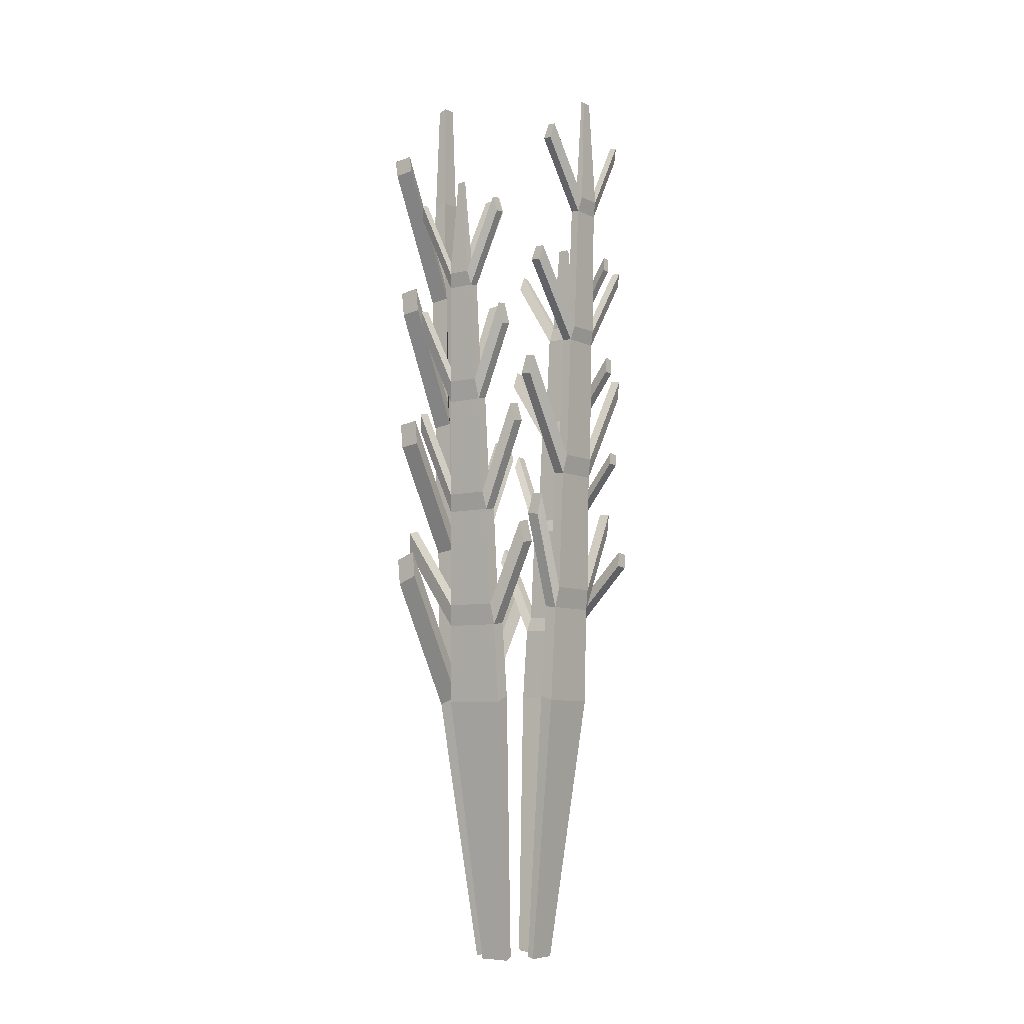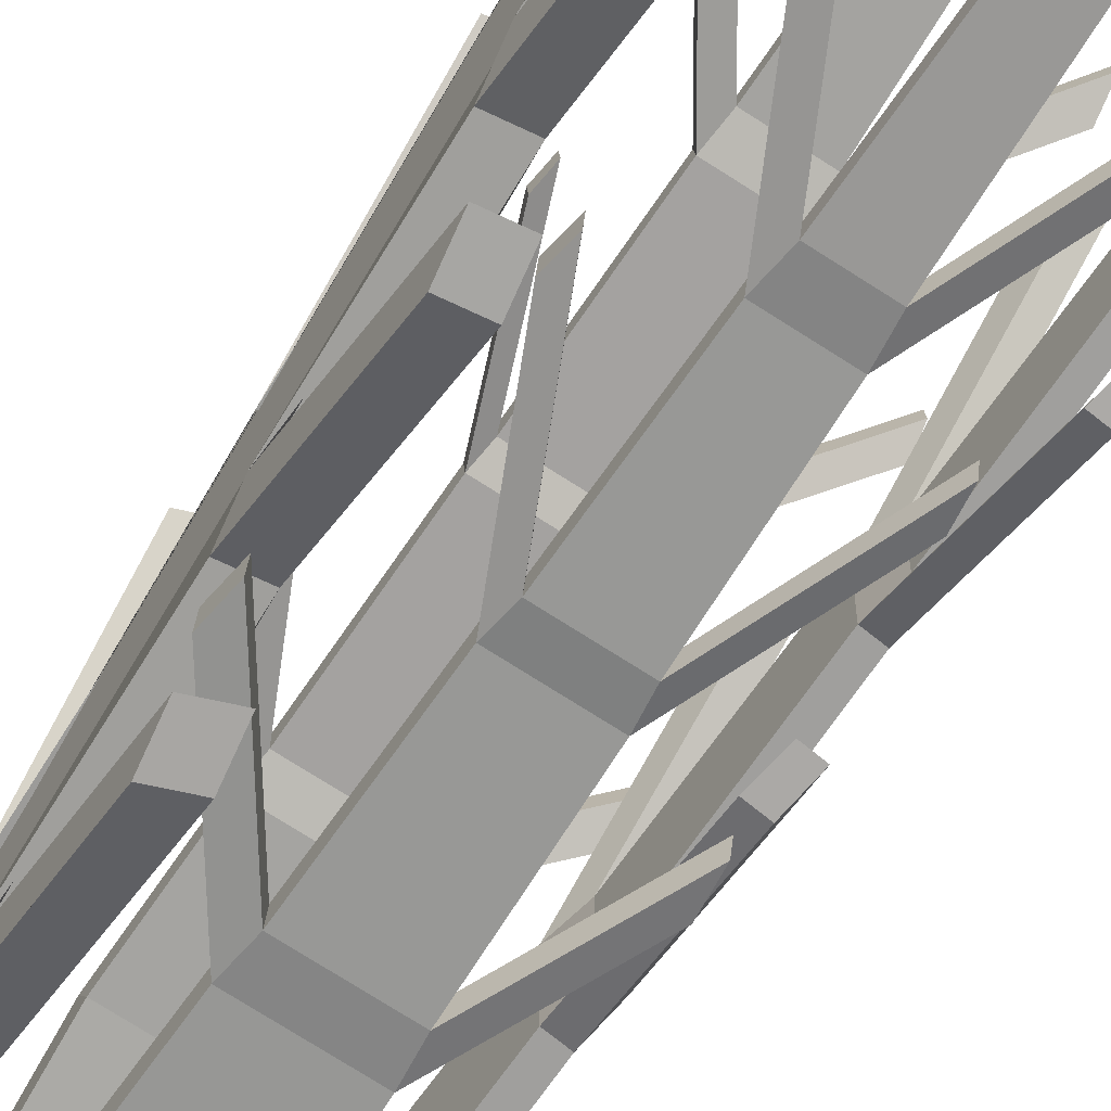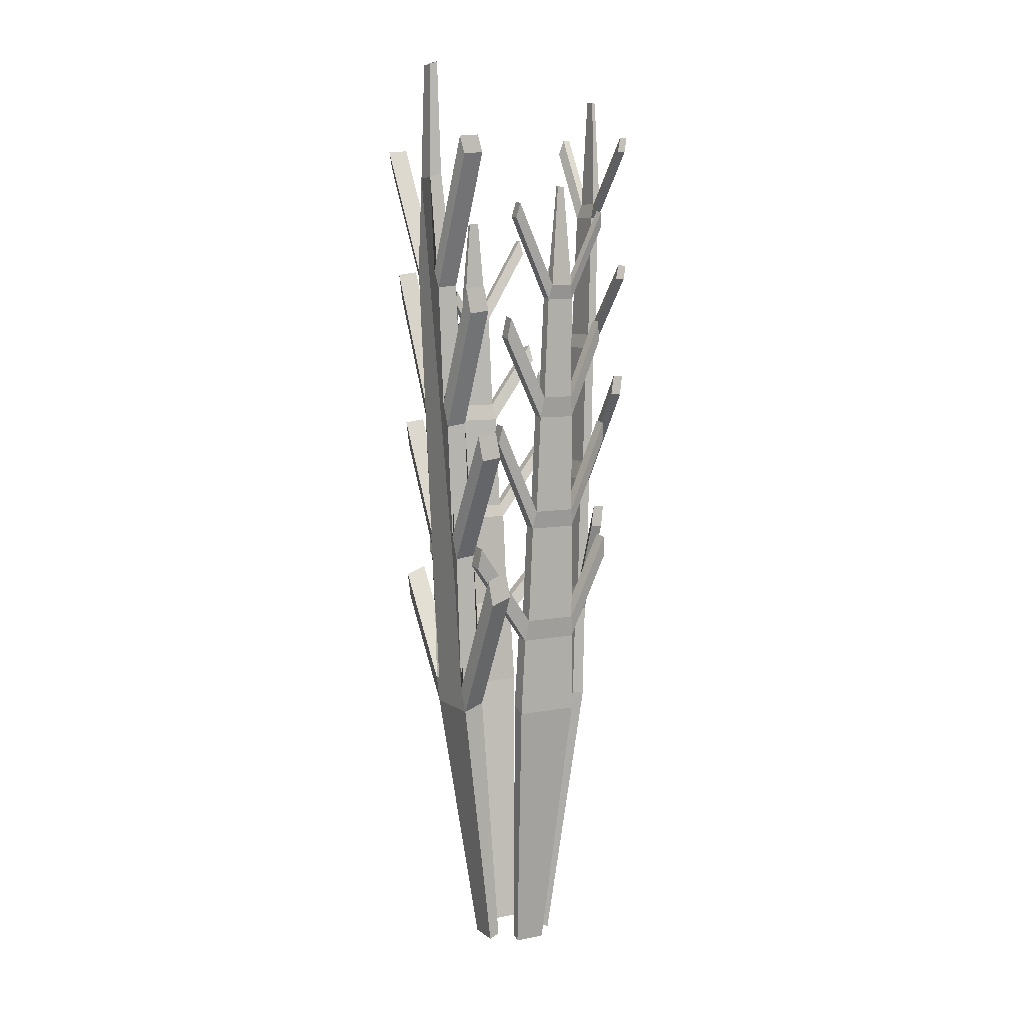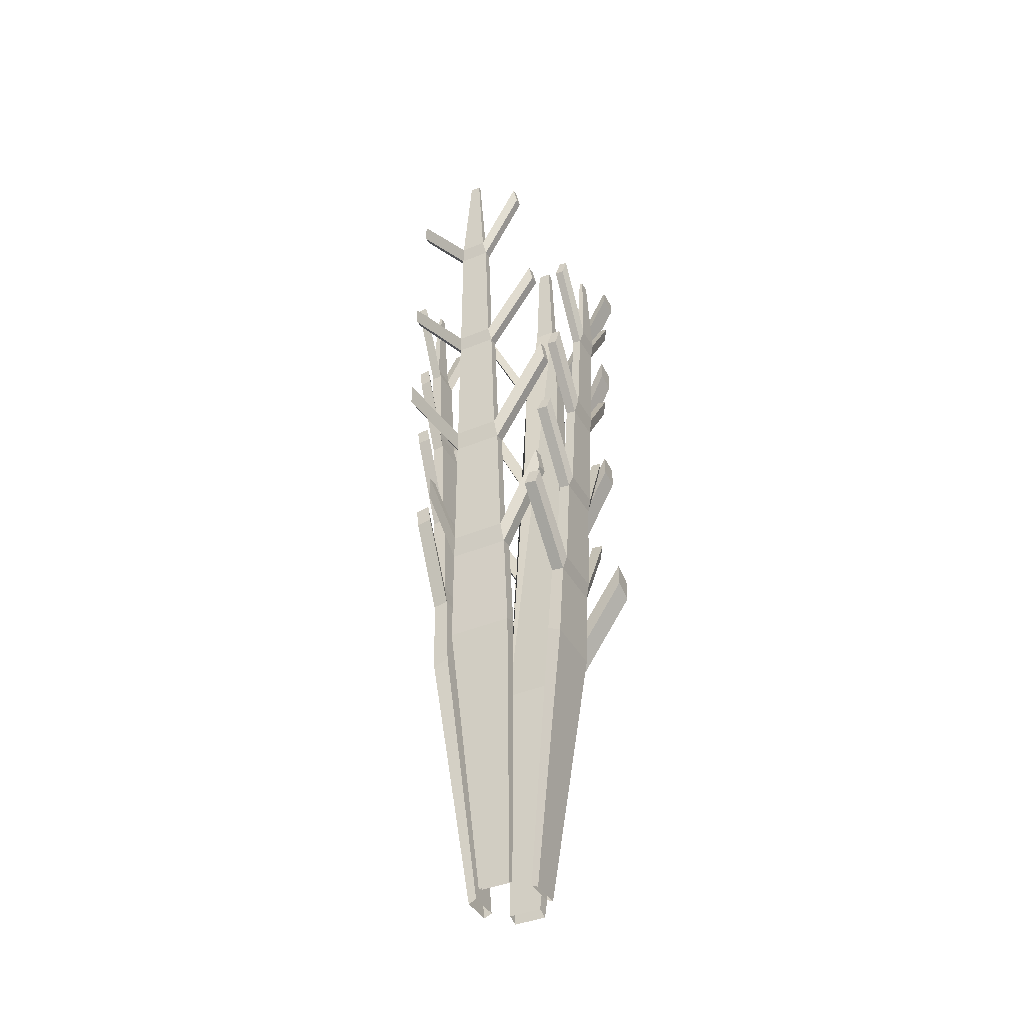
<metadata>
{"format":"obj","ext":"obj","renderer":"f3d","projection":"perspective","resolution":1024,"background":"white","views":[{"elev":-7.0,"azim":36.5,"up":"+Z"},{"elev":-70.4,"azim":-33.1,"up":"+Y"},{"elev":7.6,"azim":-28.8,"up":"+Z"},{"elev":-40.6,"azim":116.9,"up":"+Z"}]}
</metadata>
<code>
o leek.002
v -0.003367 0.01348 -0.01377
v 0.003526 0.01348 -0.01377
v -0.01458 -0.001552 0.04395
v -0.01458 0.001733 0.04395
v 0.00499 0.009101 -0.04507
v -0.00483 0.009101 -0.04507
v 0.002063 0.01454 0.02188
v -0.001904 0.01454 0.02188
v -0.00893 -0.004819 -0.04507
v -0.00893 0.005001 -0.04507
v -0.00483 -0.008919 -0.04507
v 0.00499 -0.008919 -0.04507
v -0.001695 -0.01442 0.02592
v 0.001854 -0.01442 0.02592
v -0.003367 0.01182 -0.0136
v 0.003526 0.01182 -0.0136
v -0.00074 0.01543 0.03602
v 0.000899 0.01543 0.03602
v 0.01452 -0.001904 0.03945
v 0.00909 -0.004819 -0.04507
v 0.01452 0.002085 0.03945
v 0.00909 0.005001 -0.04507
v -0.00074 0.01491 0.03626
v 0.000899 0.01491 0.03626
v 0.01573 -0.001904 0.03935
v 0.01109 -0.004819 -0.04583
v 0.01573 0.002085 0.03935
v 0.01109 0.005001 -0.04583
v 0.002063 0.01579 0.02173
v -0.001904 0.01579 0.02173
v 0.00499 0.01116 -0.04602
v -0.00483 0.01116 -0.04602
v -0.01656 -0.001552 0.04319
v -0.01656 0.001733 0.04319
v -0.01214 -0.004819 -0.04629
v -0.01214 0.005001 -0.04629
v -0.00483 -0.01131 -0.04612
v 0.00499 -0.01131 -0.04612
v -0.001695 -0.01588 0.02576
v 0.001854 -0.01588 0.02576
v -0.01145 -0.003694 0.002762
v -0.01145 0.003875 0.002762
v -0.01466 -0.003694 0.00233
v -0.01466 0.003875 0.00233
v -0.01019 -0.004257 -0.01956
v -0.01019 0.004438 -0.01956
v -0.0134 -0.004257 -0.02
v -0.0134 0.004438 -0.02
v -0.01271 -0.003131 0.02561
v -0.01271 0.003312 0.02561
v -0.01592 -0.003131 0.02531
v -0.01592 0.003312 0.02531
v -0.00956 -0.004538 -0.04095
v -0.00956 0.004719 -0.04095
v -0.01277 -0.004538 -0.04217
v -0.01277 0.004719 -0.04217
v -0.01208 -0.003412 0.006714
v -0.01208 0.003594 0.006714
v -0.01529 -0.003412 0.006282
v -0.01529 0.003594 0.006282
v -0.01082 -0.003975 -0.01558
v -0.01082 0.004157 -0.01558
v -0.01403 -0.003975 -0.01602
v -0.01403 0.004157 -0.01602
v -0.01334 -0.00285 0.02836
v -0.01334 0.003031 0.02836
v -0.01655 -0.00285 0.02806
v -0.01655 0.003031 0.02806
v -0.01493 -0.000976 0.06181
v -0.01493 0.001157 0.06181
v -0.01621 -0.000976 0.06132
v -0.01621 0.001157 0.06132
v -0.0136 0.01371 0.04838
v -0.01297 0.01399 0.04564
v -0.01681 0.01371 0.04808
v -0.01618 0.01399 0.04534
v -0.01356 -0.01264 0.04938
v -0.01293 -0.01293 0.04663
v -0.01677 -0.01264 0.04908
v -0.01614 -0.01293 0.04633
v -0.01224 0.01304 0.02779
v -0.01161 0.01332 0.02384
v -0.01545 0.01304 0.02736
v -0.01482 0.01332 0.02341
v -0.01227 -0.01217 0.02555
v -0.01164 -0.01245 0.0216
v -0.01548 -0.01217 0.02512
v -0.01485 -0.01245 0.02117
v -0.01095 0.01333 0.002246
v -0.01033 0.01361 -0.001733
v -0.01417 0.01333 0.001812
v -0.01354 0.01361 -0.002168
v -0.01097 -0.01376 0.001848
v -0.01034 -0.01405 -0.002131
v -0.01418 -0.01376 0.001414
v -0.01354 -0.01405 -0.002566
v -0.01002 -0.01533 -0.02089
v -0.009394 -0.01561 -0.025
v -0.01323 -0.01533 -0.0221
v -0.0126 -0.01561 -0.02622
v -0.009939 0.01537 -0.02418
v -0.009309 0.01565 -0.0283
v -0.01315 0.01537 -0.0254
v -0.01252 0.01565 -0.02952
v -0.003263 -0.01359 -0.0115
v 0.003422 -0.01359 -0.0115
v -0.003263 -0.01167 -0.01125
v 0.003422 -0.01167 -0.01125
v -0.004047 -0.01029 -0.02967
v 0.004206 -0.01245 -0.03001
v -0.002479 -0.01474 0.007479
v -0.004047 -0.01245 -0.03001
v 0.004206 -0.01029 -0.02967
v 0.002638 -0.01474 0.007479
v -0.002479 -0.01304 0.007742
v 0.002638 -0.01304 0.007742
v -0.003655 -0.01098 -0.01408
v 0.003814 -0.01302 -0.01435
v -0.002087 -0.01531 0.02345
v -0.003655 -0.01302 -0.01435
v 0.003814 -0.01098 -0.01408
v 0.002246 -0.01531 0.02345
v -0.002087 -0.01373 0.02362
v 0.002246 -0.01373 0.02362
v -0.004439 -0.009607 -0.03306
v 0.004598 -0.01188 -0.03342
v -0.002871 -0.01417 0.004142
v -0.004439 -0.01188 -0.03342
v 0.004598 -0.009607 -0.03306
v 0.00303 -0.01417 0.004142
v -0.002871 -0.01236 0.004423
v 0.00303 -0.01236 0.004423
v -0.000462 -0.01493 0.04149
v 0.000621 -0.01493 0.04149
v -0.000462 -0.01537 0.04144
v 0.000621 -0.01537 0.04144
v -0.008168 -0.0155 0.03639
v -0.007776 -0.01607 0.0387
v -0.008168 -0.01393 0.03656
v -0.007776 -0.01461 0.03886
v 0.007771 -0.01545 0.03522
v 0.007379 -0.01603 0.03753
v 0.007771 -0.01388 0.03539
v 0.007379 -0.01457 0.03768
v -0.009156 -0.01432 0.01708
v -0.008764 -0.01489 0.02042
v -0.009156 -0.01251 0.01736
v -0.008764 -0.0132 0.02068
v 0.008091 -0.0143 0.01631
v 0.007699 -0.01487 0.01965
v 0.008091 -0.01249 0.01659
v 0.007699 -0.01318 0.01991
v -0.01016 -0.0112 0.000329
v -0.00977 -0.01189 0.003163
v -0.01016 -0.01324 5.8e-05
v -0.00977 -0.01381 0.002908
v 0.009747 -0.01322 -6.7e-05
v 0.009355 -0.01379 0.002783
v 0.009747 -0.01118 0.000204
v 0.009355 -0.01186 0.003039
v -0.0134 -0.009766 -0.02027
v -0.01301 -0.01045 -0.01689
v -0.0134 -0.01204 -0.02064
v -0.01301 -0.01261 -0.01723
v 0.01077 -0.01207 -0.0202
v 0.01038 -0.01264 -0.0168
v 0.01077 -0.009794 -0.01984
v 0.01038 -0.01048 -0.01645
v -0.01237 -0.01022 -0.03626
v 0.002795 0.01318 0.004388
v -0.002636 0.01464 0.004187
v -0.002636 0.01318 0.004388
v 0.002795 0.01464 0.004187
v -0.004099 0.01046 -0.03101
v 0.004258 0.01232 -0.03124
v -0.004099 0.01232 -0.03124
v 0.004258 0.01046 -0.03101
v 0.004624 0.009781 -0.03339
v -0.003733 0.0129 -0.01576
v 0.003892 0.0129 -0.01576
v -0.004465 0.009781 -0.03339
v 0.002429 0.01386 0.01948
v -0.003001 0.01406 0.00153
v 0.002429 0.01521 0.01931
v -0.00227 0.01386 0.01948
v 0.003161 0.01406 0.00153
v -0.003733 0.01114 -0.01558
v -0.003001 0.0125 0.001745
v 0.004624 0.01174 -0.03363
v -0.00227 0.01521 0.01931
v 0.003161 0.0125 0.001745
v -0.004465 0.01174 -0.03363
v 0.003892 0.01114 -0.01558
v 0.01488 -0.000712 0.05668
v 0.01488 0.000894 0.05668
v 0.01537 -0.000712 0.0565
v 0.01537 0.000894 0.0565
v 0.0118 -0.003362 -0.0048
v 0.01341 -0.003362 -0.004966
v 0.0118 0.003543 -0.0048
v 0.01341 0.003543 -0.004966
v 0.01045 -0.00409 -0.02695
v 0.01225 -0.00409 -0.02716
v 0.01045 0.004272 -0.02695
v 0.01225 0.004272 -0.02716
v 0.01316 -0.002633 0.01711
v 0.01457 -0.002633 0.017
v 0.01316 0.002814 0.01711
v 0.01457 0.002814 0.017
v 0.009768 -0.004455 -0.03027
v 0.01167 -0.004455 -0.03049
v 0.009768 0.004636 -0.03027
v 0.01167 0.004636 -0.03049
v 0.01248 -0.002997 0.01482
v 0.01399 -0.002997 0.01471
v 0.01248 0.003179 0.01482
v 0.01399 0.003179 0.01471
v 0.01112 -0.003726 -0.007839
v 0.01283 -0.003726 -0.008015
v 0.01112 0.003907 -0.007839
v 0.01283 0.003907 -0.008015
v 0.01384 -0.002268 0.0371
v 0.01515 -0.002268 0.03699
v 0.01384 0.00245 0.0371
v 0.01515 0.00245 0.03699
v 0.002455 0.004568 -0.0878
v -0.002447 0.004568 -0.0878
v -0.004493 -0.002381 -0.0878
v -0.004493 0.002521 -0.0878
v -0.002447 -0.004427 -0.0878
v 0.002455 -0.004427 -0.0878
v 0.004501 -0.002381 -0.0878
v 0.004501 0.002521 -0.0878
v 0.005499 -0.002381 -0.08818
v 0.005499 0.002521 -0.08818
v 0.002455 0.005597 -0.08827
v -0.002447 0.005597 -0.08827
v -0.006095 -0.002381 -0.0884
v -0.006095 0.002521 -0.0884
v -0.002447 -0.00562 -0.08832
v 0.002455 -0.00562 -0.08832
v 0.01332 -0.01196 0.02897
v 0.01473 -0.01196 0.02886
v 0.01264 -0.01233 0.02669
v 0.01415 -0.01233 0.02657
v 0.01328 0.0111 0.02899
v 0.01469 0.0111 0.02888
v 0.0126 0.01147 0.0267
v 0.01411 0.01147 0.02659
v 0.01462 -0.01018 0.0501
v 0.01583 -0.01018 0.05
v 0.01394 -0.01054 0.04775
v 0.01525 -0.01054 0.04765
v 0.01463 0.008558 0.05084
v 0.01584 0.008558 0.05074
v 0.01395 0.008922 0.04849
v 0.01526 0.008922 0.04839
v 0.01196 -0.01296 0.01056
v 0.01357 -0.01296 0.0104
v 0.01129 -0.01332 0.007524
v 0.01299 -0.01332 0.007347
v 0.01193 0.01259 0.01004
v 0.01354 0.01259 0.009872
v 0.01125 0.01295 0.006999
v 0.01296 0.01295 0.006823
v 0.01051 -0.009199 -0.01187
v 0.01232 -0.009199 -0.01207
v 0.009835 -0.009563 -0.01518
v 0.01174 -0.009563 -0.0154
v 0.01053 0.01085 -0.01346
v 0.01233 0.01085 -0.01366
v 0.009848 0.01122 -0.01677
v 0.01175 0.01122 -0.01699
v 0.009502 0.01399 0.03109
v 0.009136 0.01467 0.03348
v 0.009136 0.01593 0.03333
v 0.009502 0.01535 0.03092
v -0.008959 0.01396 0.03012
v -0.008593 0.01464 0.03252
v -0.008593 0.01589 0.03236
v -0.008959 0.01531 0.02995
v 0.01041 0.01332 0.01478
v 0.01041 0.01478 0.01458
v 0.01078 0.01264 0.01214
v 0.01078 0.0142 0.01192
v -0.009501 0.01262 0.01176
v -0.009135 0.0133 0.0144
v -0.009135 0.01476 0.0142
v -0.009501 0.01418 0.01154
v 0.01205 0.01194 -0.002607
v 0.01205 0.0136 -0.002779
v 0.01241 0.01126 -0.004589
v 0.01241 0.01302 -0.004771
v -0.008306 0.01138 -0.003445
v -0.00794 0.01206 -0.001463
v -0.00794 0.01372 -0.001635
v -0.008306 0.01314 -0.003627
v -0.01005 0.01069 -0.01836
v -0.01005 0.01255 -0.01859
v -0.01042 0.01001 -0.02074
v -0.01042 0.01197 -0.02099
v 0.01482 0.009969 -0.02273
v 0.01445 0.01065 -0.02035
v 0.01445 0.01251 -0.02058
v 0.01482 0.01193 -0.02298
f 178 5 31 189
f 8 30 280 279
f 65 3 33 67
f 131 107 105 127
f 121 117 107 108
f 9 4 3 65 49 57 41 61 45 53
f 4 9 10 54 46 62 42 58 50 66
f 118 106 105 120
f 185 182 7 8
f 14 40 142 144
f 125 11 37 128
f 222 19 21 224
f 124 123 13 14
f 21 27 255 254
f 174 177 193 187
f 8 7 24 23
f 175 176 179 180
f 193 177 175 180
f 188 172 287 286
f 188 191 170 172
f 29 30 17 18
f 30 8 23 17
f 186 183 171 173
f 182 170 173 184
f 176 192 301 299
f 7 29 18 24
f 129 113 168 167
f 130 114 111 127
f 210 20 26 211
f 106 118 157 158
f 184 190 30 29
f 33 34 35 55 47 63 43 59 51 67
f 36 35 34 68 52 60 44 64 48 56
f 223 225 27 25
f 122 40 39 119
f 181 178 177 174
f 189 192 176 175
f 191 16 2 186
f 179 187 294 297
f 187 193 16 15
f 180 179 1 2
f 61 41 43 63
f 53 45 47 55
f 57 49 51 59
f 43 41 86 88
f 35 9 98 100 169
f 47 45 94 96
f 51 49 78 80
f 36 56 103 104
f 54 56 48 46
f 46 48 92 90
f 62 64 44 42
f 58 42 82 81
f 58 60 52 50
f 52 68 75 76
f 66 68 34 4
f 34 33 71 72
f 4 34 72 70
f 3 4 70 69
f 33 3 69 71
f 74 76 75 73
f 66 50 74 73
f 68 66 73 75
f 50 52 76 74
f 78 77 79 80
f 65 67 79 77
f 67 51 80 79
f 49 65 77 78
f 82 84 83 81
f 60 58 81 83
f 44 60 83 84
f 42 44 84 82
f 86 85 87 88
f 59 43 88 87
f 41 57 85 86
f 57 59 87 85
f 90 92 91 89
f 48 64 91 92
f 62 46 90 89
f 64 62 89 91
f 94 93 95 96
f 61 63 95 93
f 63 47 96 95
f 45 61 93 94
f 98 97 99 100
f 55 35 169 100 99
f 53 55 99 97
f 9 53 97 98
f 102 104 103 101
f 10 36 104 102
f 54 10 102 101
f 56 54 101 103
f 132 131 115 116
f 117 109 112 120
f 130 132 151 149
f 126 110 112 128
f 129 125 109 113
f 123 115 111 119
f 13 123 139 140
f 12 11 125 129
f 38 126 128 37
f 108 132 130 106
f 105 107 154 156
f 108 107 131 132
f 114 122 119 111
f 113 121 118 110
f 106 130 127 105
f 12 129 126 38
f 116 115 123 124
f 109 125 161 162
f 116 124 122 114
f 110 118 120 112
f 113 109 117 121
f 111 115 148 146
f 40 14 134 136
f 39 40 136 135
f 14 13 133 134
f 13 39 135 133
f 140 139 137 138
f 119 39 138 137
f 123 119 137 139
f 39 13 140 138
f 143 144 142 141
f 122 124 143 141
f 40 122 141 142
f 124 14 144 143
f 148 147 145 146
f 127 111 146 145
f 131 127 145 147
f 115 131 147 148
f 151 152 150 149
f 132 116 152 151
f 114 130 149 150
f 116 114 150 152
f 154 153 155 156
f 107 117 153 154
f 117 120 155 153
f 120 105 156 155
f 159 160 158 157
f 121 108 160 159
f 108 106 158 160
f 118 121 159 157
f 162 161 163 164
f 112 109 162 164
f 128 112 164 163
f 125 128 163 161
f 167 168 166 165
f 113 110 166 168
f 110 126 165 166
f 126 129 167 165
f 174 187 179 176
f 173 170 282 283
f 31 32 192 189
f 6 5 178 181
f 173 171 190 184
f 6 181 192 32
f 29 7 275 276
f 2 1 183 186
f 15 16 191 188
f 15 188 183 1
f 193 180 293 292
f 172 170 182 185
f 172 185 190 171
f 177 178 302 303
f 25 27 197 196
f 27 21 195 197
f 21 19 194 195
f 19 25 196 194
f 219 221 201 199
f 214 198 199 215
f 221 220 264 265
f 218 198 200 220
f 210 202 204 212
f 204 205 271 270
f 222 206 207 223
f 211 213 205 203
f 215 217 209 207
f 218 202 203 219
f 209 217 249 247
f 214 206 208 216
f 198 214 216 200
f 200 216 217 201
f 218 219 261 260
f 199 201 217 215
f 26 28 213 211
f 25 19 250 251
f 22 212 213 28
f 20 210 212 22
f 202 218 220 204
f 204 220 221 205
f 207 206 242 243
f 203 205 221 219
f 207 209 225 223
f 210 211 269 268
f 208 224 225 209
f 206 222 224 208
f 22 28 235 233
f 10 9 228 229
f 28 26 234 235
f 11 12 231 230
f 6 32 237 227
f 37 11 230 240
f 35 36 239 238
f 26 20 232 234
f 5 6 227 226
f 32 31 236 237
f 20 22 233 232
f 31 5 226 236
f 12 38 241 231
f 9 35 238 228
f 36 10 229 239
f 38 37 240 241
f 242 244 245 243
f 215 207 243 245
f 206 214 244 242
f 214 215 245 244
f 248 246 247 249
f 216 208 246 248
f 217 216 248 249
f 208 209 247 246
f 250 252 253 251
f 19 222 252 250
f 222 223 253 252
f 223 25 251 253
f 256 254 255 257
f 224 21 254 256
f 225 224 256 257
f 27 225 257 255
f 258 260 261 259
f 199 198 258 259
f 198 218 260 258
f 219 199 259 261
f 264 262 263 265
f 220 200 262 264
f 200 201 263 262
f 201 221 265 263
f 266 268 269 267
f 211 203 267 269
f 203 202 266 267
f 202 210 268 266
f 272 270 271 273
f 212 204 270 272
f 213 212 272 273
f 205 213 273 271
f 275 274 277 276
f 184 29 276 277
f 182 184 277 274
f 7 182 274 275
f 278 279 280 281
f 185 8 279 278
f 30 190 281 280
f 190 185 278 281
f 282 284 285 283
f 170 191 284 282
f 186 173 283 285
f 191 186 285 284
f 286 287 288 289
f 172 171 288 287
f 171 183 289 288
f 183 188 286 289
f 290 292 293 291
f 2 16 290 291
f 180 2 291 293
f 16 193 292 290
f 294 295 296 297
f 15 1 296 295
f 187 15 295 294
f 1 179 297 296
f 300 298 299 301
f 192 181 300 301
f 181 174 298 300
f 174 176 299 298
f 303 302 305 304
f 175 177 303 304
f 189 175 304 305
f 178 189 305 302

</code>
